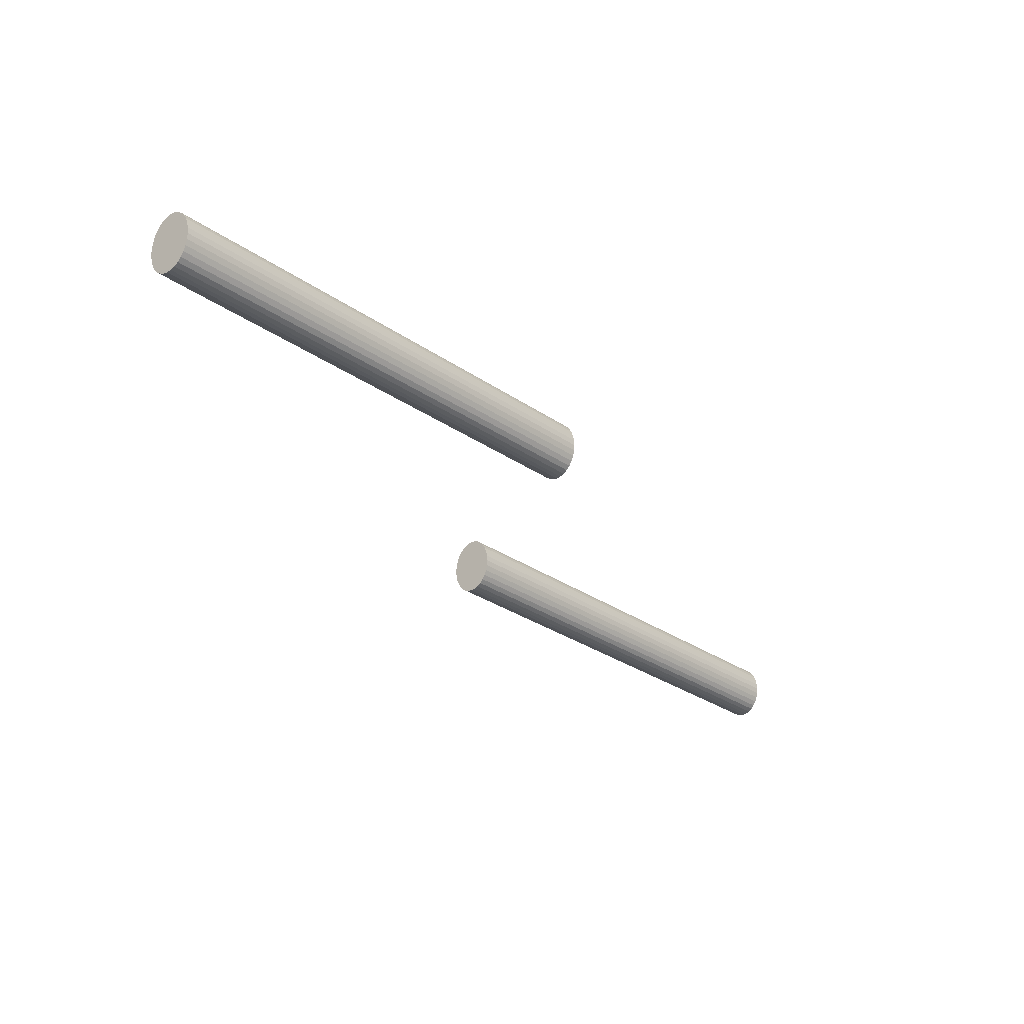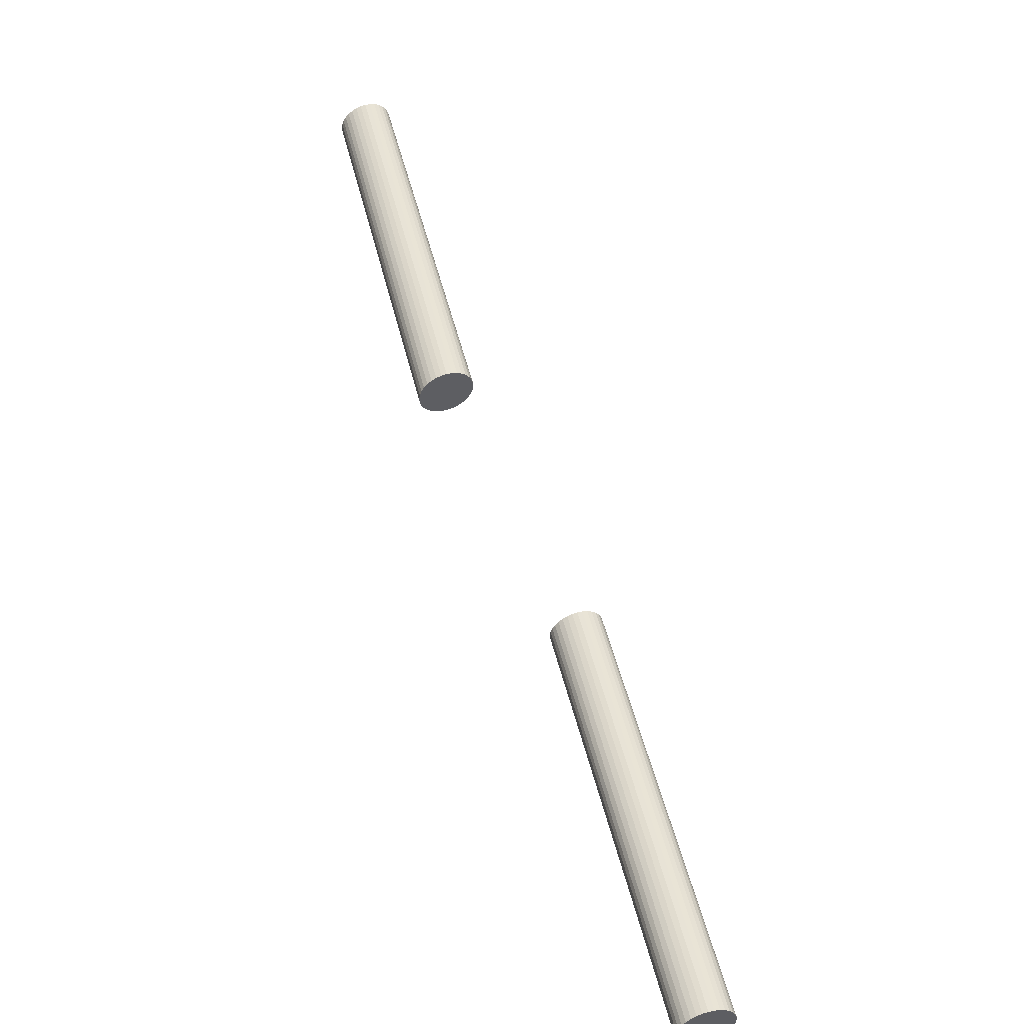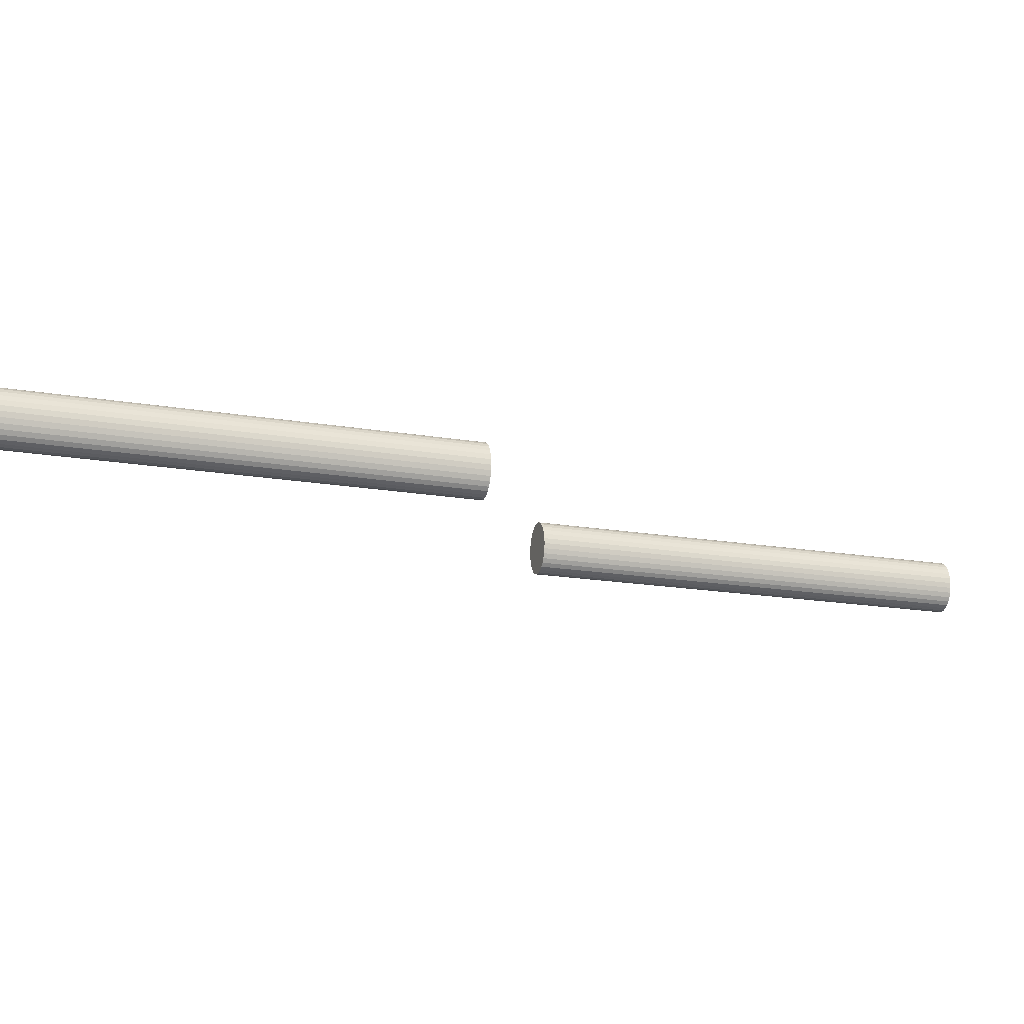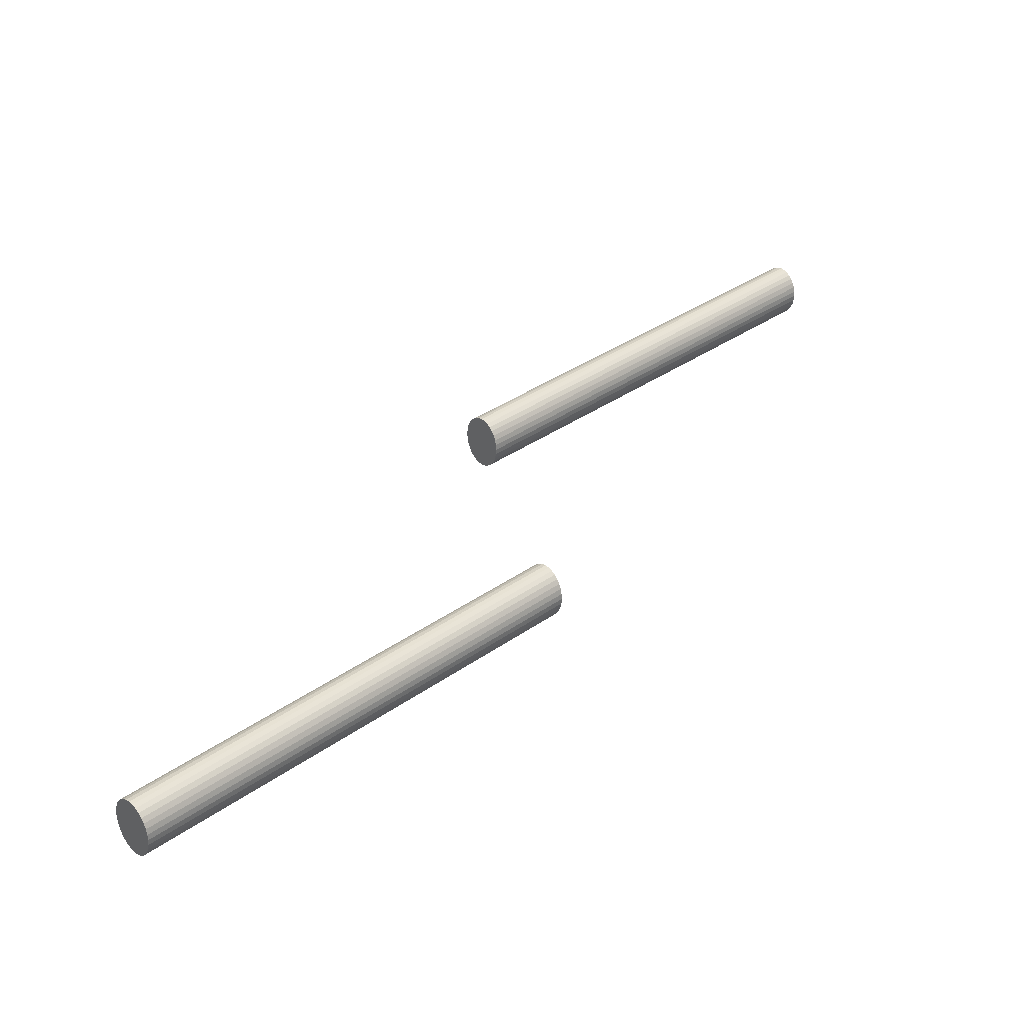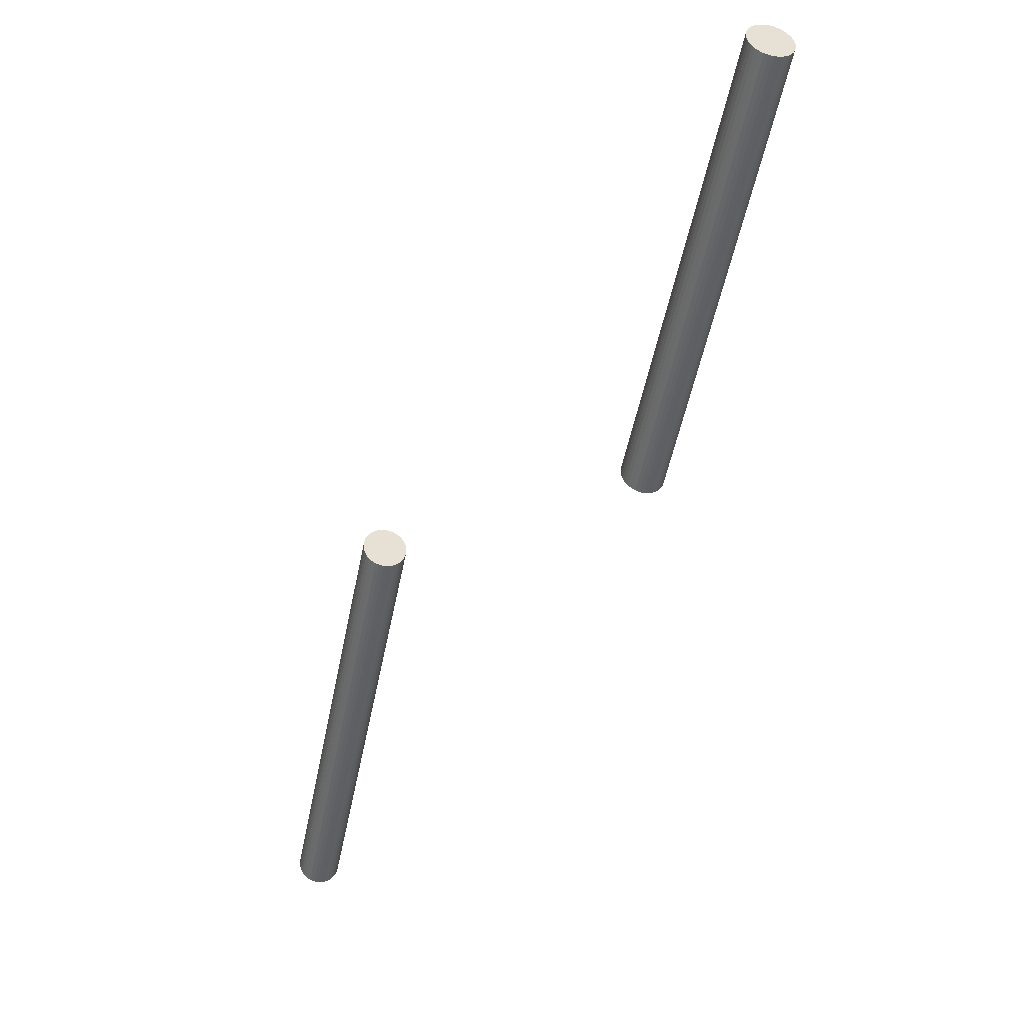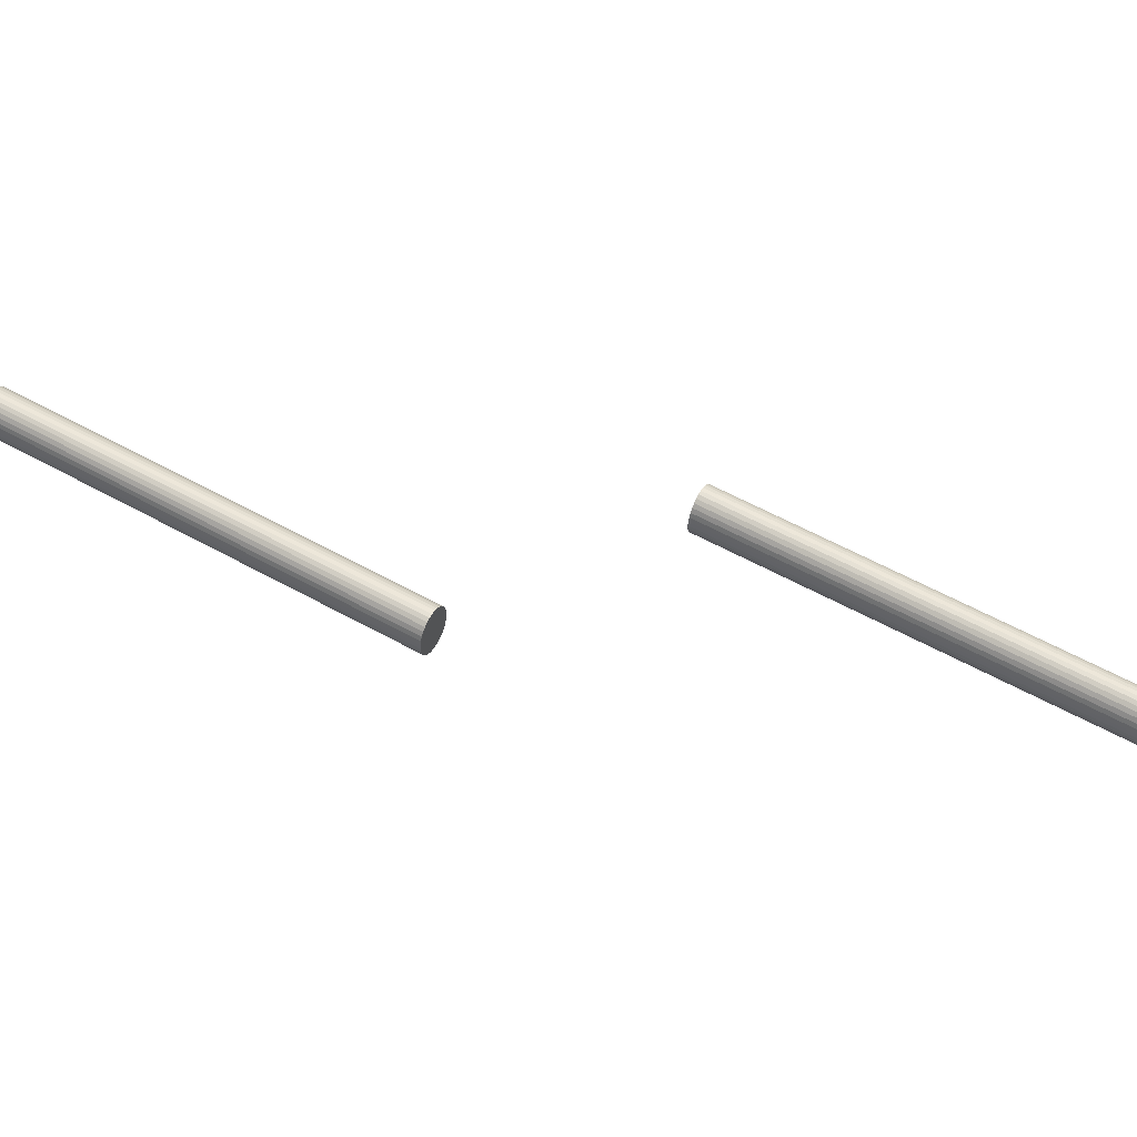
<metadata>
{"format":"obj","ext":"obj","renderer":"f3d","projection":"perspective","resolution":1024,"background":"white","views":[{"elev":-26.2,"azim":-112.6,"up":"+Z"},{"elev":-70.5,"azim":-62.2,"up":"+Y"},{"elev":-16.3,"azim":96.7,"up":"+Z"},{"elev":33.9,"azim":72.0,"up":"+Z"},{"elev":-50.4,"azim":15.3,"up":"+Z"},{"elev":56.9,"azim":146.4,"up":"+Z"}]}
</metadata>
<code>
o Cylinder
v -0.9831 1.628 0.2938
v -2.359 4.409 0.2854
v -0.9809 1.63 0.3288
v -2.357 4.41 0.3204
v -0.9739 1.633 0.3625
v -2.35 4.414 0.3541
v -0.9624 1.639 0.3936
v -2.338 4.42 0.3851
v -0.9468 1.647 0.4209
v -2.323 4.428 0.4124
v -0.9278 1.656 0.4433
v -2.304 4.437 0.4348
v -0.9061 1.667 0.46
v -2.282 4.448 0.4515
v -0.8825 1.679 0.4703
v -2.258 4.46 0.4618
v -0.8578 1.691 0.4739
v -2.234 4.472 0.4654
v -0.8332 1.703 0.4706
v -2.209 4.484 0.4621
v -0.8095 1.715 0.4605
v -2.185 4.496 0.452
v -0.7875 1.726 0.444
v -2.163 4.506 0.4356
v -0.7683 1.735 0.4218
v -2.144 4.516 0.4134
v -0.7524 1.743 0.3947
v -2.128 4.524 0.3863
v -0.7406 1.749 0.3638
v -2.116 4.529 0.3553
v -0.7332 1.752 0.3302
v -2.109 4.533 0.3217
v -0.7306 1.753 0.2952
v -2.106 4.534 0.2867
v -0.7328 1.752 0.2602
v -2.109 4.533 0.2517
v -0.7398 1.749 0.2265
v -2.115 4.529 0.2181
v -0.7513 1.743 0.1955
v -2.127 4.524 0.187
v -0.7668 1.735 0.1682
v -2.143 4.516 0.1597
v -0.7859 1.726 0.1458
v -2.162 4.506 0.1373
v -0.8076 1.715 0.1291
v -2.183 4.496 0.1206
v -0.8312 1.703 0.1187
v -2.207 4.484 0.1103
v -0.8558 1.691 0.1152
v -2.232 4.472 0.1067
v -0.8805 1.679 0.1185
v -2.256 4.459 0.11
v -0.9042 1.667 0.1286
v -2.28 4.448 0.1201
v -0.9262 1.656 0.145
v -2.302 4.437 0.1365
v -0.9454 1.647 0.1672
v -2.321 4.427 0.1587
v -0.9613 1.639 0.1943
v -2.337 4.42 0.1858
v -0.9731 1.633 0.2253
v -2.349 4.414 0.2168
v -0.9805 1.63 0.2589
v -2.356 4.41 0.2504
f 2 1 3
f 4 3 5
f 6 5 7
f 8 7 9
f 10 9 11
f 12 11 13
f 14 13 15
f 16 15 17
f 18 17 19
f 20 19 21
f 22 21 23
f 24 23 25
f 26 25 27
f 28 27 29
f 30 29 31
f 32 31 33
f 34 33 35
f 36 35 37
f 38 37 39
f 40 39 41
f 42 41 43
f 44 43 45
f 46 45 47
f 48 47 49
f 50 49 51
f 52 51 53
f 54 53 55
f 56 55 57
f 58 57 59
f 60 59 61
f 54 22 38
f 62 61 63
f 64 63 1
f 15 47 31
f 2 3 4
f 4 5 6
f 6 7 8
f 8 9 10
f 10 11 12
f 12 13 14
f 14 15 16
f 16 17 18
f 18 19 20
f 20 21 22
f 22 23 24
f 24 25 26
f 26 27 28
f 28 29 30
f 30 31 32
f 32 33 34
f 34 35 36
f 36 37 38
f 38 39 40
f 40 41 42
f 42 43 44
f 44 45 46
f 46 47 48
f 48 49 50
f 50 51 52
f 52 53 54
f 54 55 56
f 56 57 58
f 58 59 60
f 60 61 62
f 6 62 4
f 4 62 2
f 2 62 64
f 62 58 60
f 58 62 56
f 56 62 54
f 54 50 52
f 50 46 48
f 46 42 44
f 42 38 40
f 38 34 36
f 34 30 32
f 30 26 28
f 26 22 24
f 22 18 20
f 18 14 16
f 14 10 12
f 10 6 8
f 54 38 50
f 50 38 46
f 46 38 42
f 38 30 34
f 30 38 26
f 26 38 22
f 22 6 18
f 18 6 14
f 14 6 10
f 6 54 62
f 6 22 54
f 62 63 64
f 64 1 2
f 63 3 1
f 3 7 5
f 7 11 9
f 11 15 13
f 15 19 17
f 19 23 21
f 23 27 25
f 27 31 29
f 31 35 33
f 35 39 37
f 39 43 41
f 43 47 45
f 47 51 49
f 51 47 53
f 53 47 55
f 55 59 57
f 59 55 61
f 61 55 63
f 63 15 3
f 3 15 7
f 7 15 11
f 15 23 19
f 23 15 27
f 27 15 31
f 31 47 35
f 35 47 39
f 39 47 43
f 47 63 55
f 63 47 15
o Cylinder.001
v 2.143 -1.292 0.3122
v 0.7673 1.488 0.3037
v 2.145 -1.291 0.3472
v 0.7696 1.49 0.3387
v 2.152 -1.288 0.3809
v 0.7766 1.493 0.3724
v 2.164 -1.282 0.4119
v 0.7881 1.499 0.4035
v 2.179 -1.274 0.4392
v 0.8036 1.507 0.4307
v 2.198 -1.265 0.4616
v 0.8226 1.516 0.4531
v 2.22 -1.254 0.4783
v 0.8444 1.527 0.4698
v 2.244 -1.242 0.4886
v 0.868 1.539 0.4802
v 2.268 -1.23 0.4922
v 0.8926 1.551 0.4837
v 2.293 -1.218 0.4889
v 0.9173 1.563 0.4804
v 2.317 -1.206 0.4788
v 0.941 1.575 0.4703
v 2.339 -1.195 0.4624
v 0.9629 1.586 0.4539
v 2.358 -1.186 0.4402
v 0.9822 1.595 0.4317
v 2.374 -1.178 0.4131
v 0.998 1.603 0.4046
v 2.386 -1.172 0.3821
v 1.01 1.609 0.3737
v 2.393 -1.169 0.3485
v 1.017 1.612 0.34
v 2.396 -1.167 0.3135
v 1.02 1.613 0.3051
v 2.393 -1.169 0.2785
v 1.018 1.612 0.2701
v 2.386 -1.172 0.2449
v 1.011 1.609 0.2364
v 2.375 -1.178 0.2138
v 0.9992 1.603 0.2053
v 2.359 -1.186 0.1865
v 0.9836 1.595 0.178
v 2.34 -1.195 0.1641
v 0.9646 1.586 0.1556
v 2.319 -1.206 0.1474
v 0.9429 1.575 0.1389
v 2.295 -1.218 0.1371
v 0.9192 1.563 0.1286
v 2.27 -1.23 0.1335
v 0.8946 1.551 0.125
v 2.246 -1.242 0.1368
v 0.87 1.539 0.1283
v 2.222 -1.254 0.1469
v 0.8462 1.527 0.1384
v 2.2 -1.265 0.1633
v 0.8243 1.516 0.1549
v 2.181 -1.274 0.1855
v 0.805 1.507 0.1771
v 2.165 -1.282 0.2126
v 0.7892 1.499 0.2042
v 2.153 -1.288 0.2436
v 0.7773 1.493 0.2351
v 2.146 -1.291 0.2772
v 0.77 1.49 0.2687
f 66 65 67
f 68 67 69
f 70 69 71
f 72 71 73
f 74 73 75
f 76 75 77
f 78 77 79
f 80 79 81
f 82 81 83
f 84 83 85
f 86 85 87
f 88 87 89
f 90 89 91
f 92 91 93
f 94 93 95
f 96 95 97
f 98 97 99
f 100 99 101
f 102 101 103
f 104 103 105
f 106 105 107
f 108 107 109
f 110 109 111
f 112 111 113
f 114 113 115
f 116 115 117
f 118 117 119
f 120 119 121
f 122 121 123
f 124 123 125
f 118 86 102
f 126 125 127
f 128 127 65
f 79 111 95
f 66 67 68
f 68 69 70
f 70 71 72
f 72 73 74
f 74 75 76
f 76 77 78
f 78 79 80
f 80 81 82
f 82 83 84
f 84 85 86
f 86 87 88
f 88 89 90
f 90 91 92
f 92 93 94
f 94 95 96
f 96 97 98
f 98 99 100
f 100 101 102
f 102 103 104
f 104 105 106
f 106 107 108
f 108 109 110
f 110 111 112
f 112 113 114
f 114 115 116
f 116 117 118
f 118 119 120
f 120 121 122
f 122 123 124
f 124 125 126
f 70 126 68
f 68 126 66
f 66 126 128
f 126 122 124
f 122 126 120
f 120 126 118
f 118 114 116
f 114 110 112
f 110 106 108
f 106 102 104
f 102 98 100
f 98 94 96
f 94 90 92
f 90 86 88
f 86 82 84
f 82 78 80
f 78 74 76
f 74 70 72
f 118 102 114
f 114 102 110
f 110 102 106
f 102 94 98
f 94 102 90
f 90 102 86
f 86 70 82
f 82 70 78
f 78 70 74
f 70 118 126
f 70 86 118
f 126 127 128
f 128 65 66
f 127 67 65
f 67 71 69
f 71 75 73
f 75 79 77
f 79 83 81
f 83 87 85
f 87 91 89
f 91 95 93
f 95 99 97
f 99 103 101
f 103 107 105
f 107 111 109
f 111 115 113
f 115 111 117
f 117 111 119
f 119 123 121
f 123 119 125
f 125 119 127
f 127 79 67
f 67 79 71
f 71 79 75
f 79 87 83
f 87 79 91
f 91 79 95
f 95 111 99
f 99 111 103
f 103 111 107
f 111 127 119
f 127 111 79

</code>
